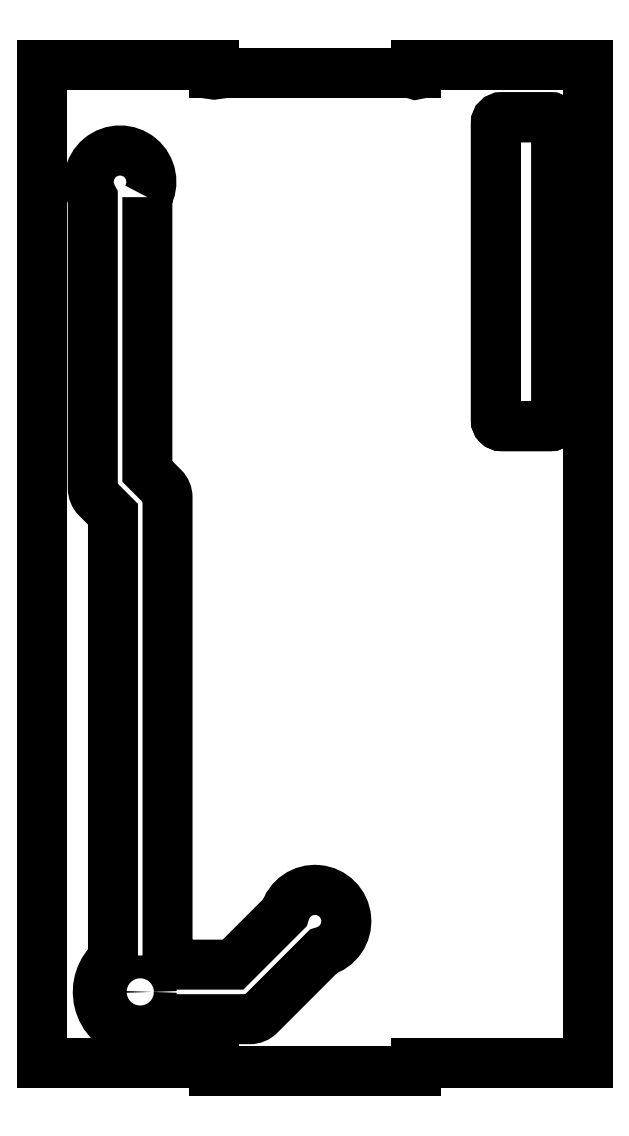
<metadata>
{"format":"dxf","ext":"dxf","renderer":"ezdxf+matplotlib","layout":"modelspace","background":"white","min_lineweight":24,"dpi":150}
</metadata>
<code>
0
SECTION
2
ENTITIES
0
LWPOLYLINE
8
0
90
8
70
1
43
0
10
254.5
20
323
10
254.5
20
470
42
0.4142
10
251.5
20
473
10
227.5
20
473
42
0.4142
10
224.5
20
470
10
224.5
20
323
42
0.4142
10
227.5
20
320
10
251.5
20
320
42
0.4142
0
CIRCLE
8
0
10
48.5
20
40
30
0
40
5.675
210
-3.848e-77
220
-6.363e-123
230
1
0
LWPOLYLINE
8
0
90
12
70
1
43
0
10
85
20
1
10
85
20
5
10
-3.139e-13
20
5
10
-3.73e-13
20
499
10
85
20
499
10
85
20
495
10
185
20
495
10
185
20
499
10
270
20
499
10
270
20
5
10
185
20
5
10
185
20
1
0
LWPOLYLINE
8
0
90
17
70
1
43
0
10
52.01
20
433.4
10
52.01
20
297.6
10
59.95
20
289.7
42
-0.1989
10
62
20
284.8
10
62
20
56.09
42
-0.04362
10
64.59
20
53.5
10
94.41
20
53.5
10
120.1
20
79.16
42
-1.712
10
139.2
20
60.07
10
107.6
20
28.55
42
-0.1989
10
102.7
20
26.5
10
64.59
20
26.5
42
-1.091
10
35
20
56.09
10
35
20
276.5
10
27.06
20
284.4
42
-0.1989
10
25.01
20
289.4
10
25.01
20
433.4
42
-1.712
0
LWPOLYLINE
8
0
90
8
70
1
43
0
10
224.6
20
470
42
-0.4142
10
227.5
20
472.9
10
251.5
20
472.9
42
-0.4142
10
254.4
20
470
10
254.4
20
323
42
-0.4142
10
251.5
20
320.1
10
227.5
20
320.1
42
-0.4142
10
224.6
20
323
0
LINE
8
0
10
84.91
20
5
30
0
11
84.91
21
1
31
0
0
LINE
8
0
10
185.1
20
1
30
8.655e-45
11
185.1
21
5
31
0
0
LINE
8
0
10
185
20
1
30
8.655e-45
11
185.1
21
1
31
8.655e-45
0
LINE
8
0
10
85
20
1
30
0
11
84.91
21
1
31
0
0
LINE
8
0
10
184.9
20
499
30
-1.654e-44
11
184.9
21
495.1
31
-1.851e-45
0
LINE
8
0
10
184.9
20
495.1
30
-1.851e-45
11
85.08
21
495.1
31
-6.278e-43
0
LINE
8
0
10
85.08
20
495.1
30
-6.278e-43
11
85.08
21
499
31
0
0
LINE
8
0
10
85
20
499
30
0
11
85.08
21
499
31
0
0
LINE
8
0
10
185
20
499
30
-1.654e-44
11
184.9
21
499
31
-1.654e-44
0
ARC
8
0
10
85.08
20
495.1
30
-6.278e-43
40
1
210
0
220
-1.237e-43
230
1
50
-270
51
0
0
ARC
8
0
10
184.9
20
495.1
30
-1.851e-45
40
1
210
-3.654e-45
220
0
230
1
50
-180
51
90
0
ENDSEC
0
EOF

</code>
